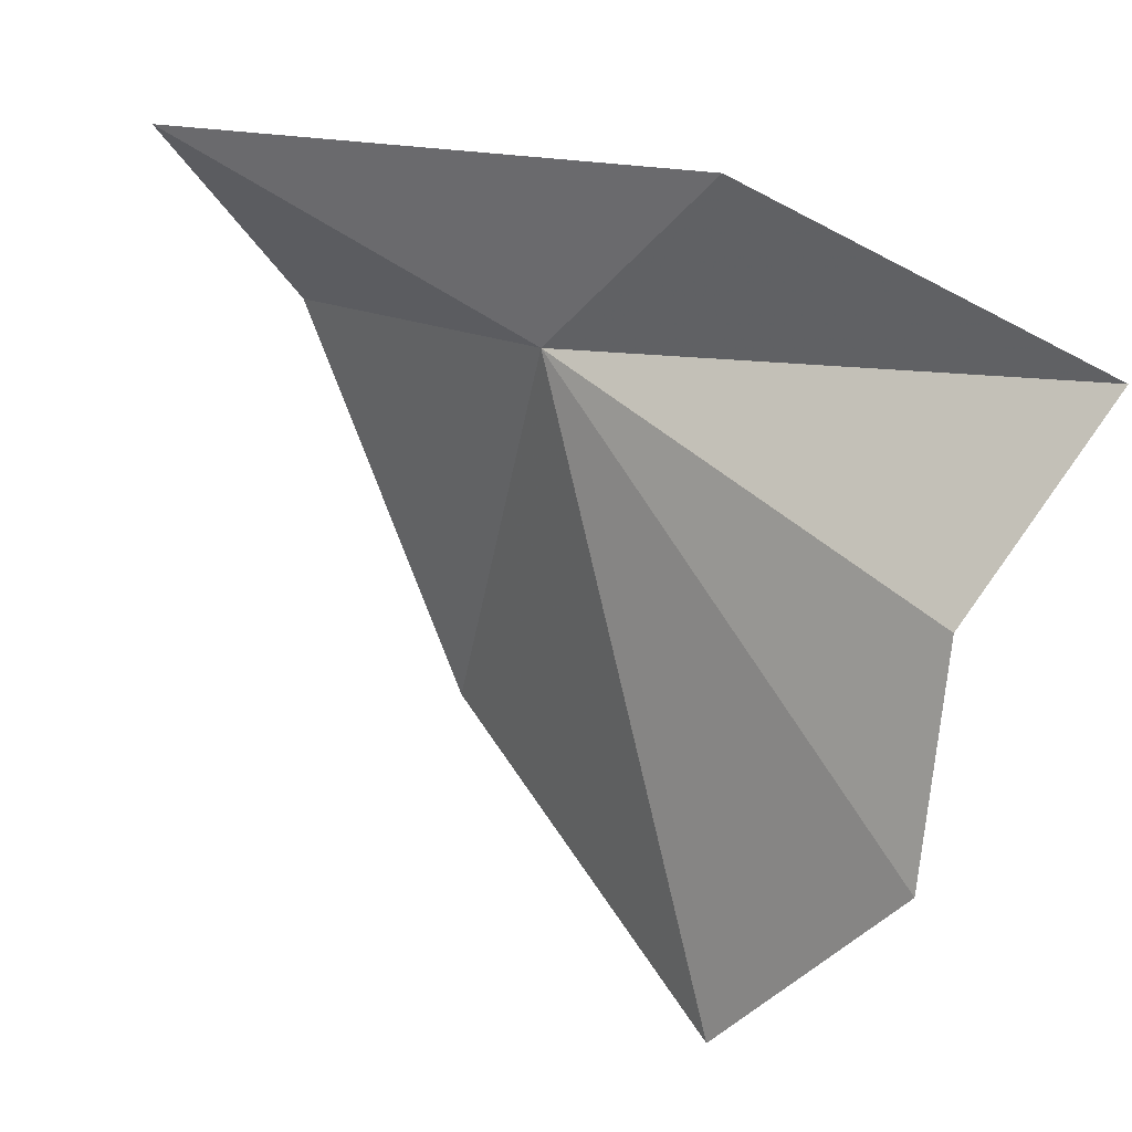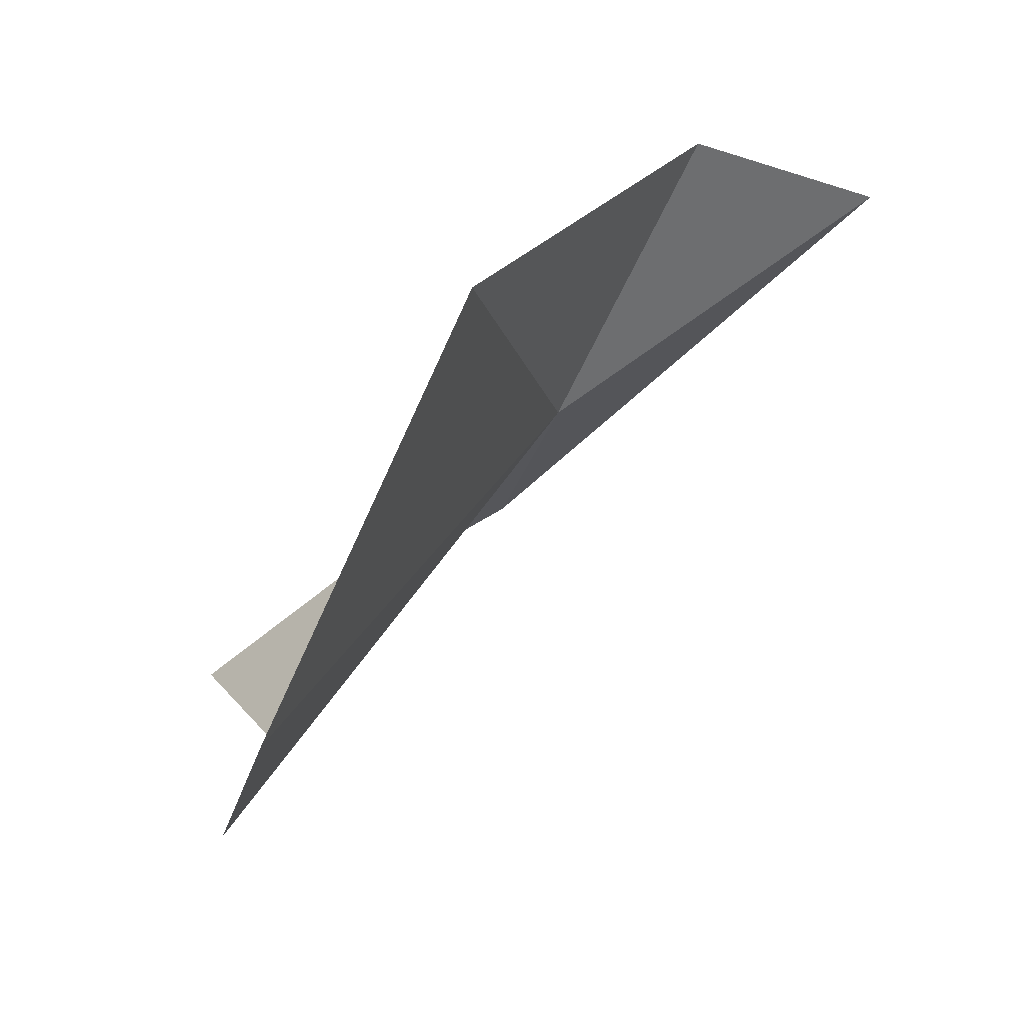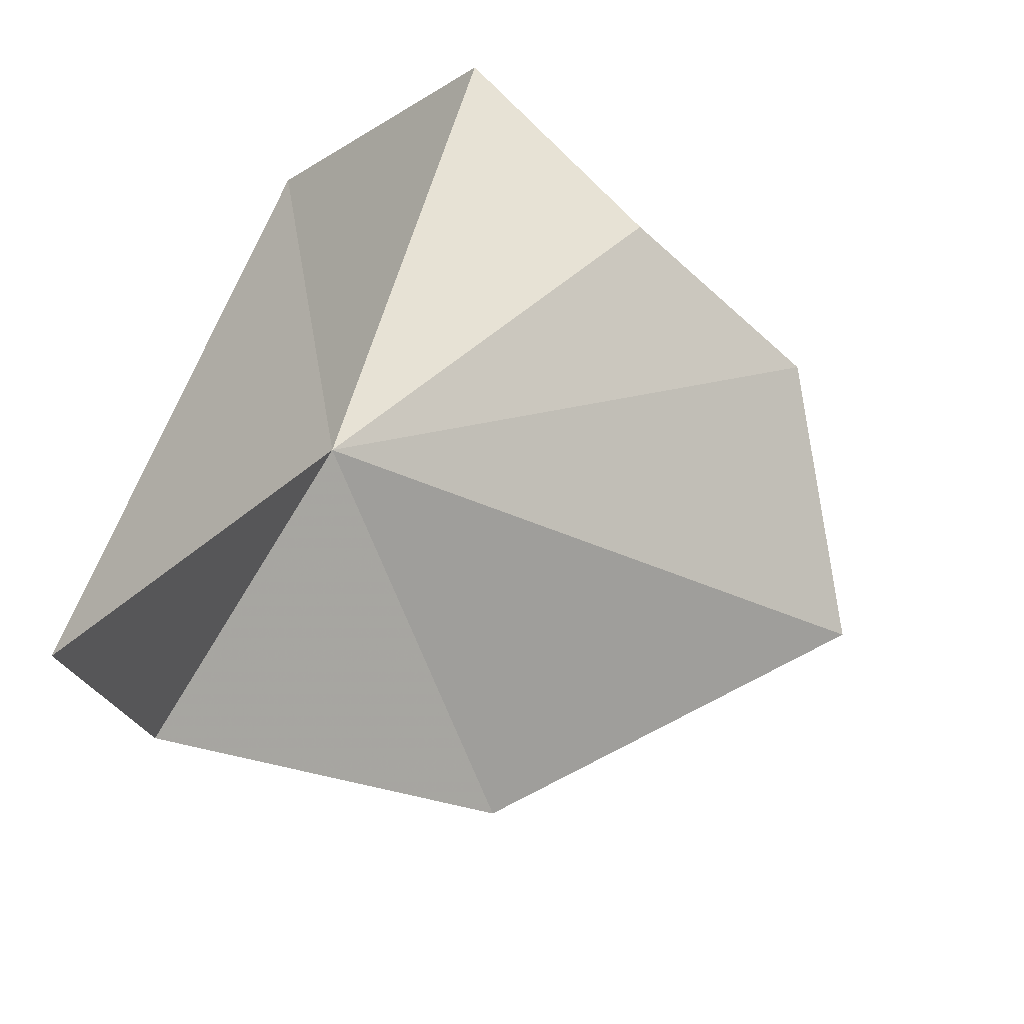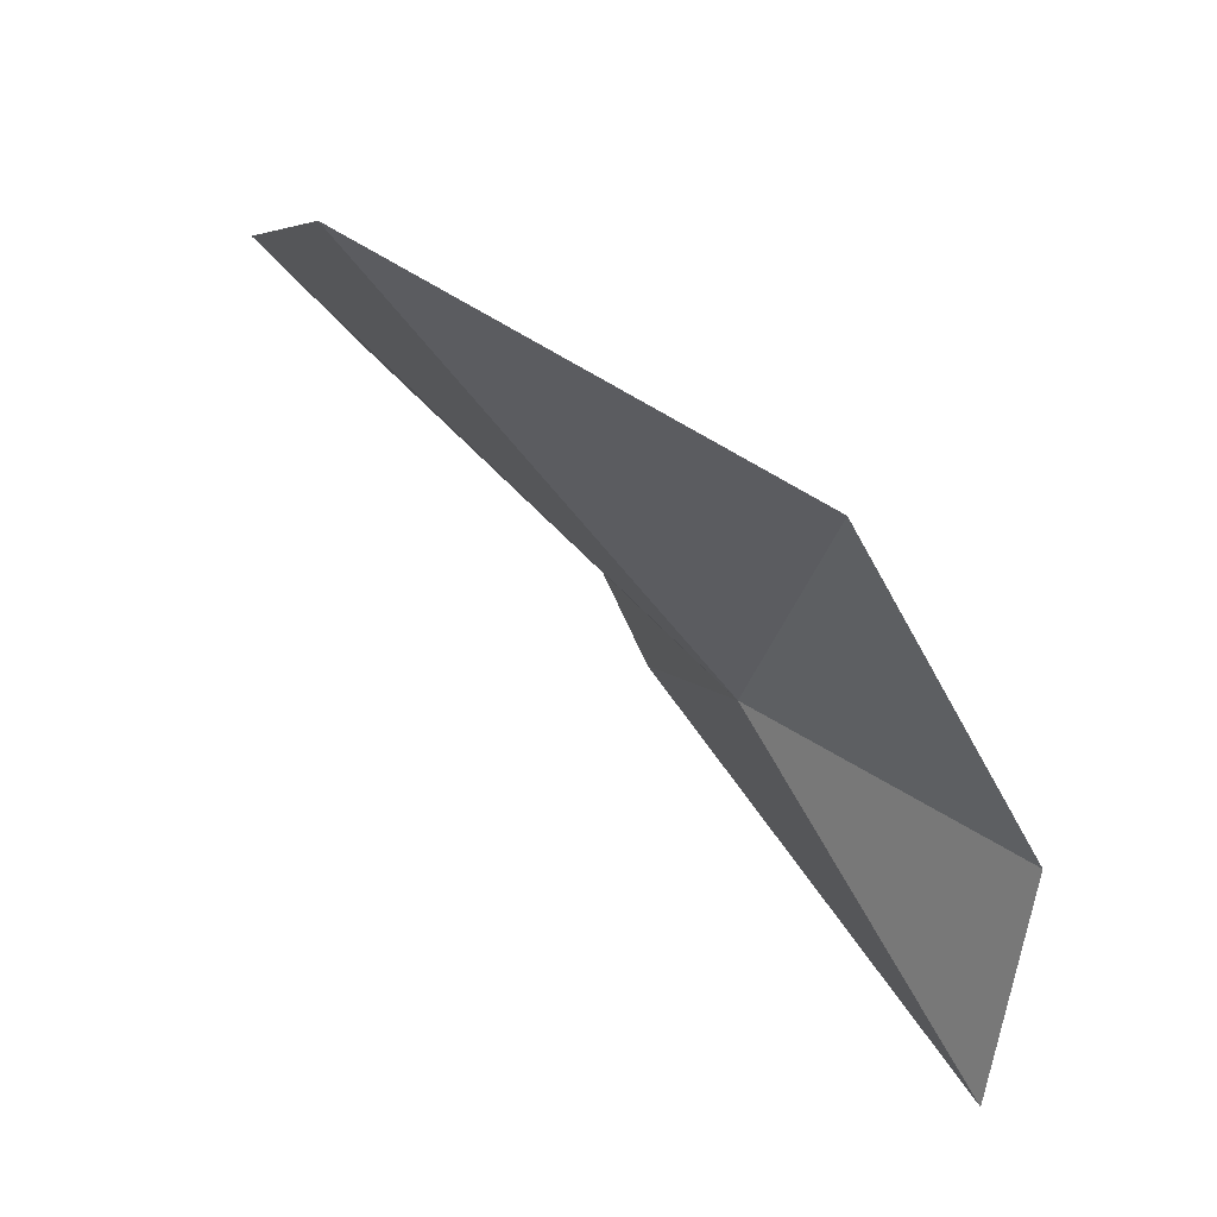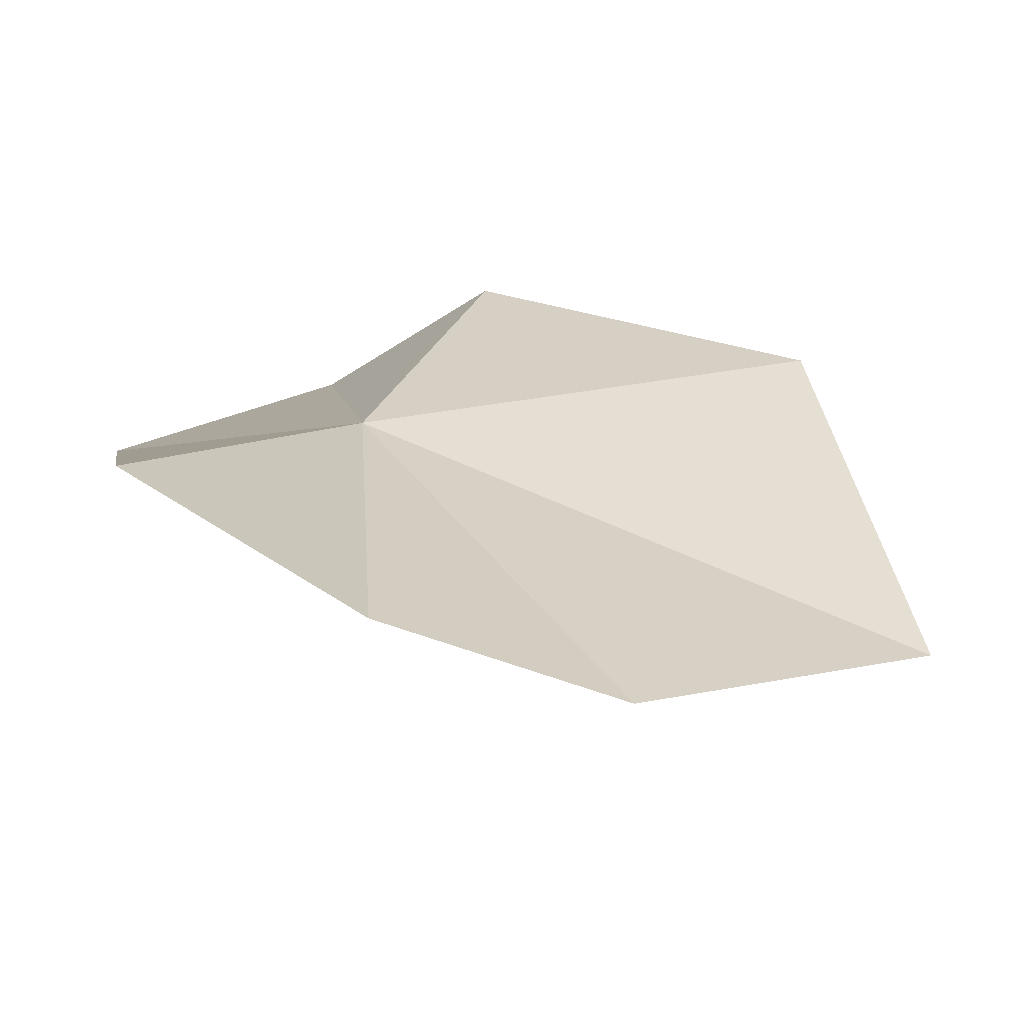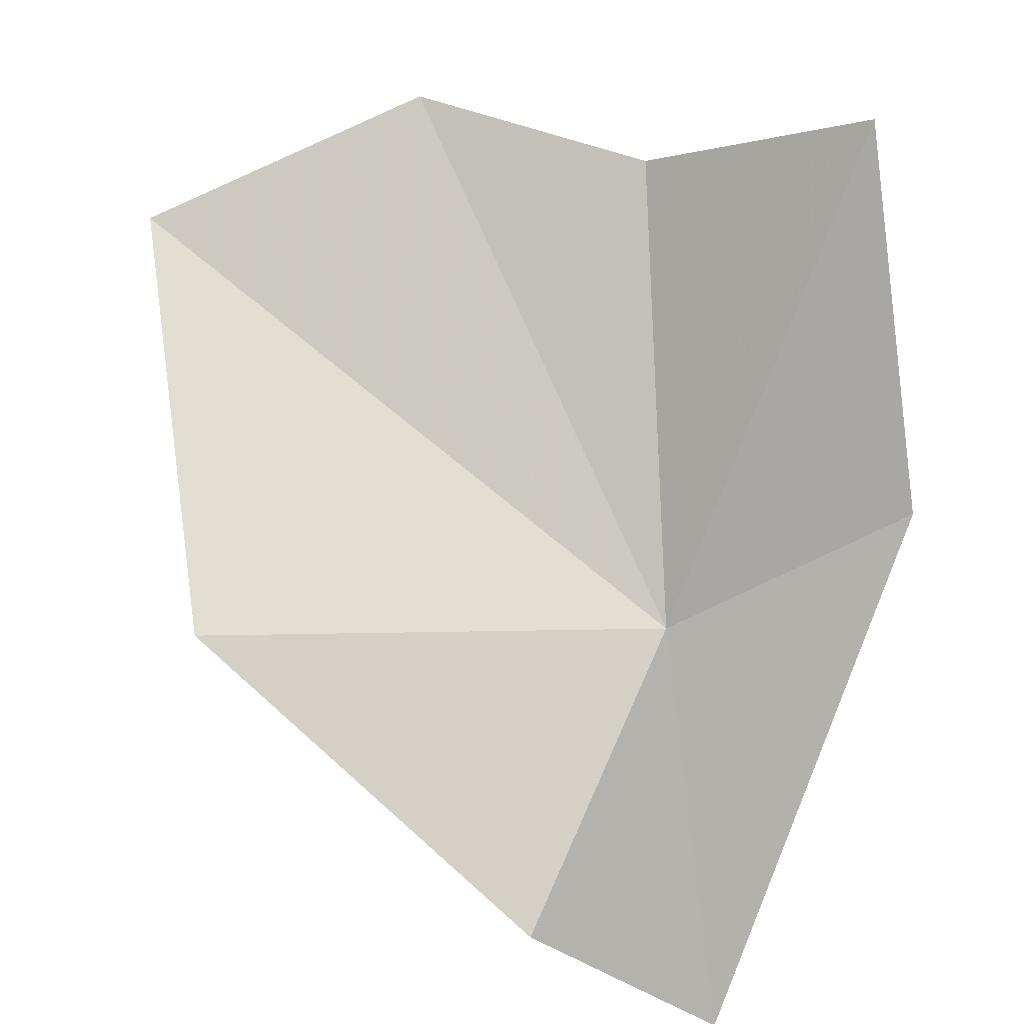
<metadata>
{"format":"obj","ext":"obj","renderer":"f3d","projection":"perspective","resolution":1024,"background":"white","views":[{"elev":-19.0,"azim":-106.3,"up":"+Y"},{"elev":-40.0,"azim":97.6,"up":"+Y"},{"elev":-65.7,"azim":-97.6,"up":"+Z"},{"elev":-15.5,"azim":54.6,"up":"+Z"},{"elev":67.2,"azim":-34.5,"up":"+Z"},{"elev":42.8,"azim":147.5,"up":"+Z"}]}
</metadata>
<code>
v -0.09593 -0.2071 -0.1064
v -0.06284 -0.2243 -0.1038
v -0.07616 -0.1963 -0.1206
v -0.07579 -0.2545 -0.08731
v -0.09019 -0.1899 -0.1351
v -0.1152 -0.2011 -0.09883
v -0.1093 -0.231 -0.08036
v -0.119 -0.2151 -0.07081
v -0.09781 -0.2472 -0.07909
f 1 3 2
f 1 2 4
f 1 6 5
f 1 7 8
f 1 8 6
f 1 4 9
f 1 9 7
f 1 5 3

</code>
